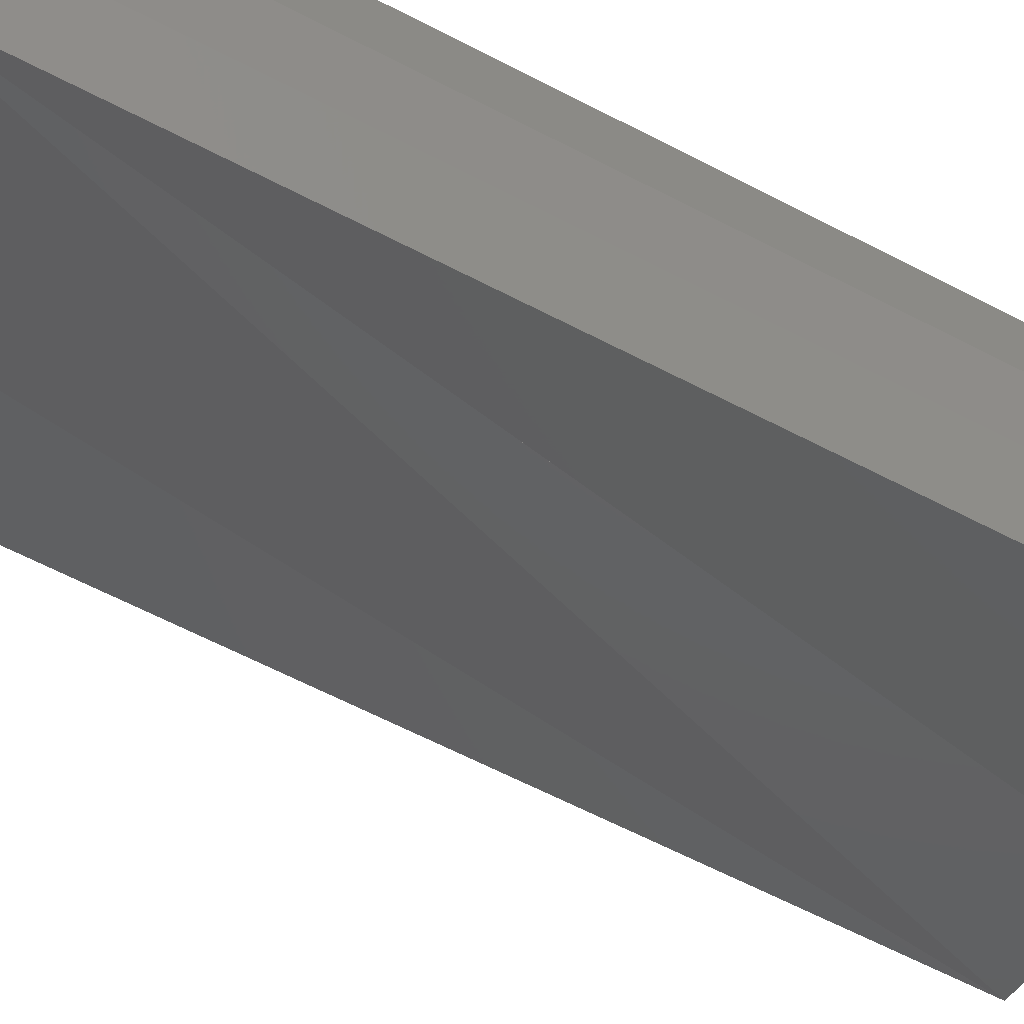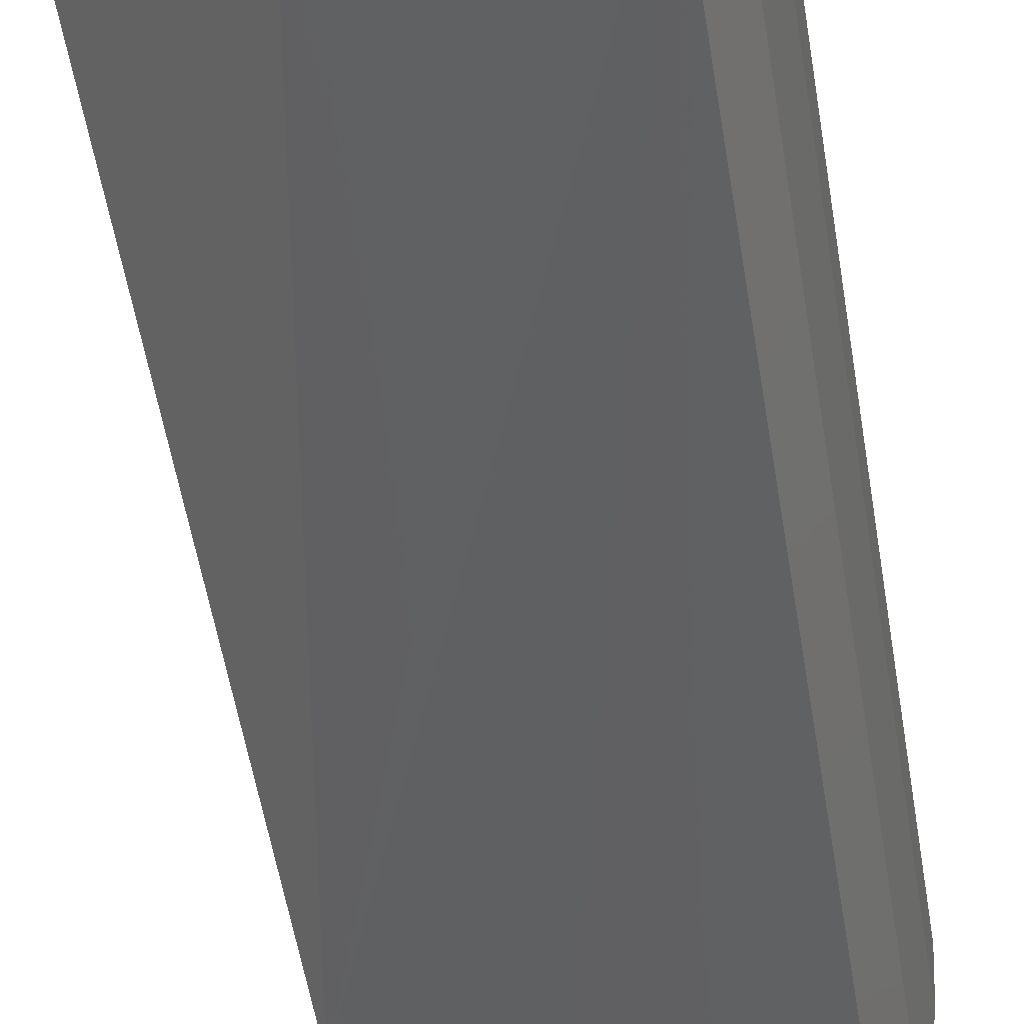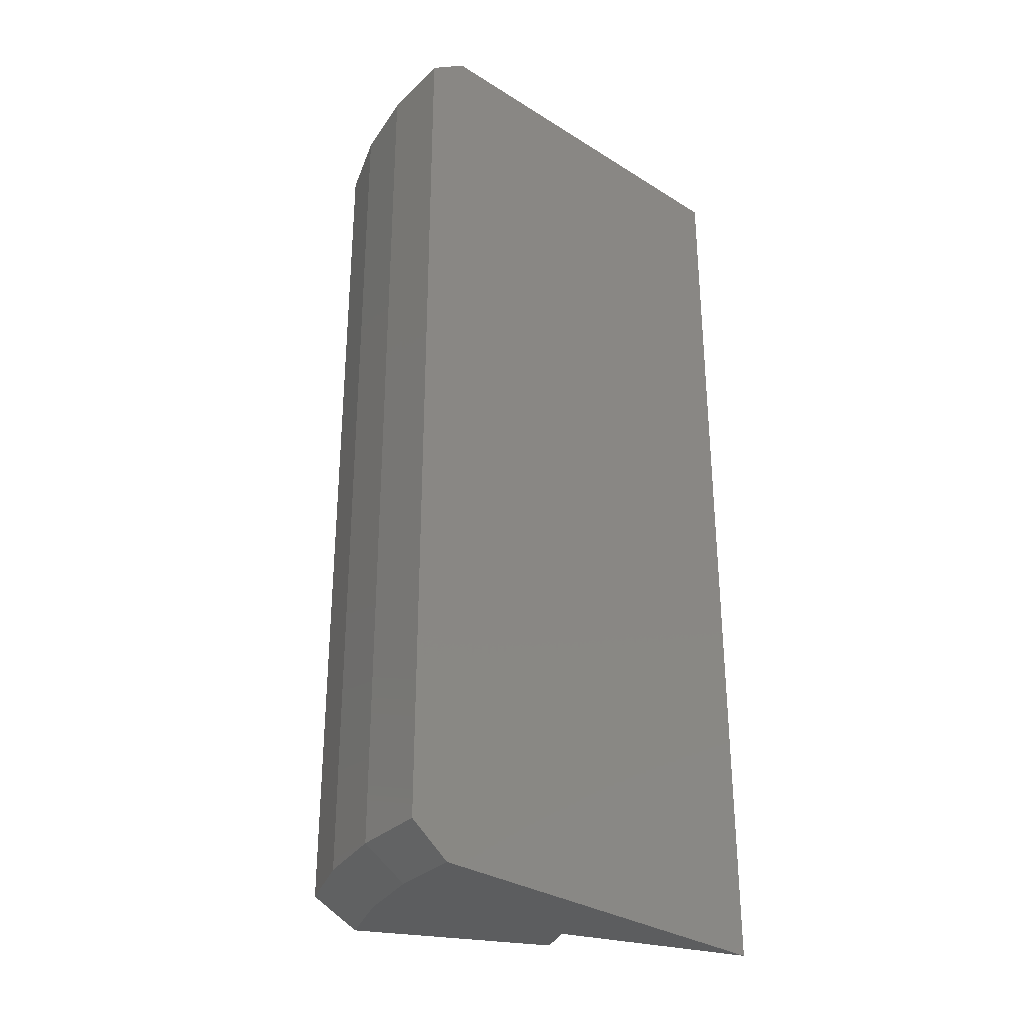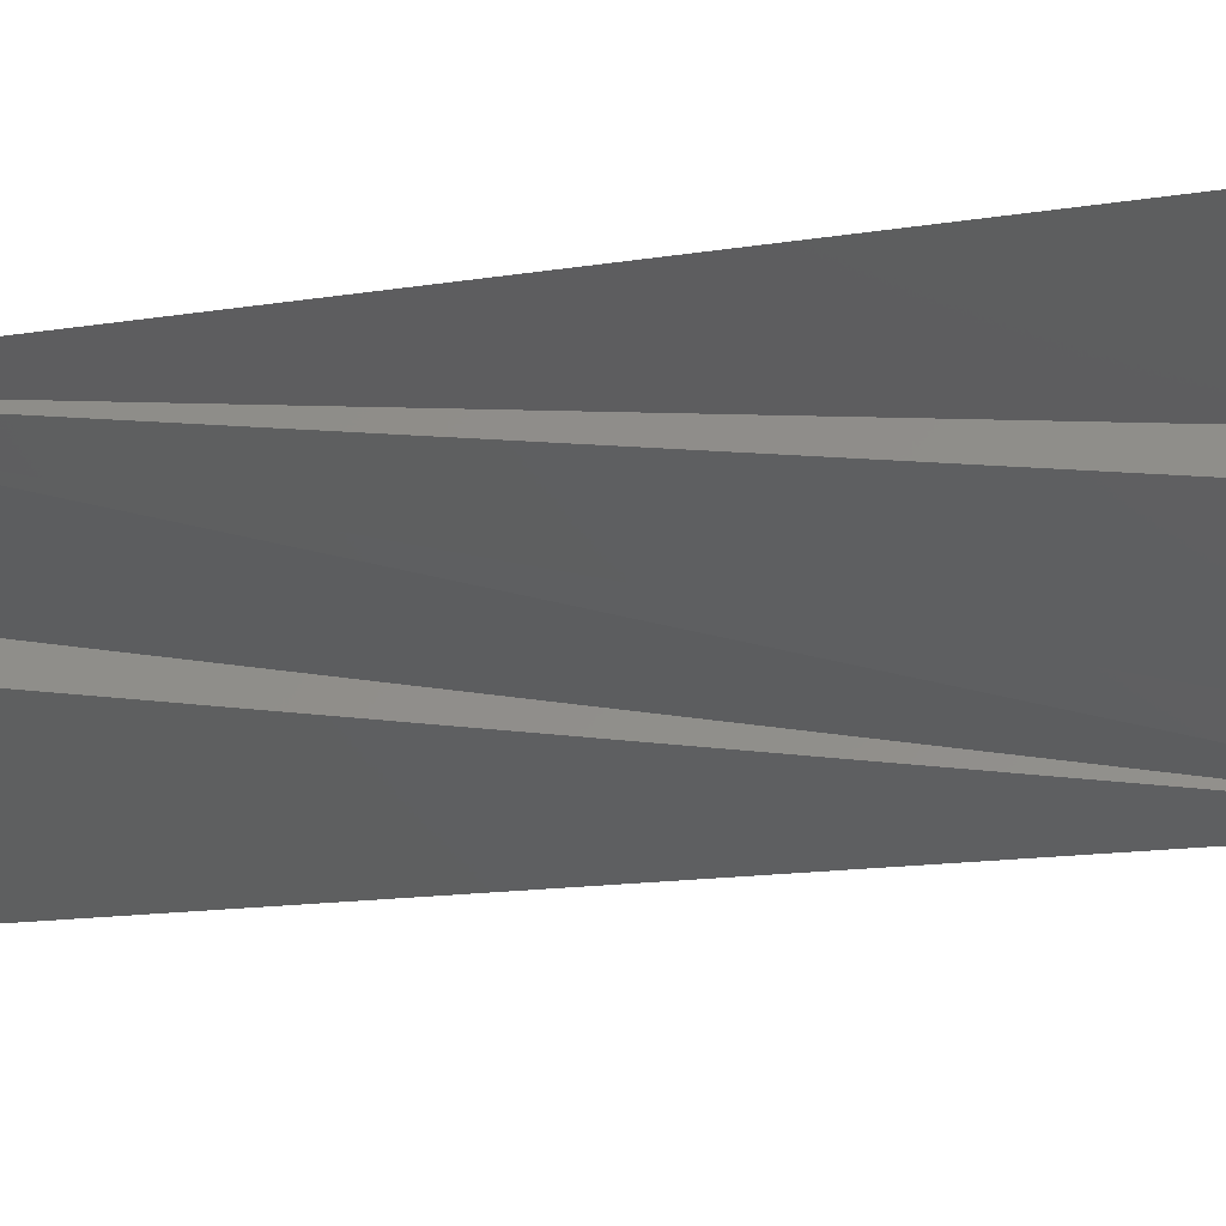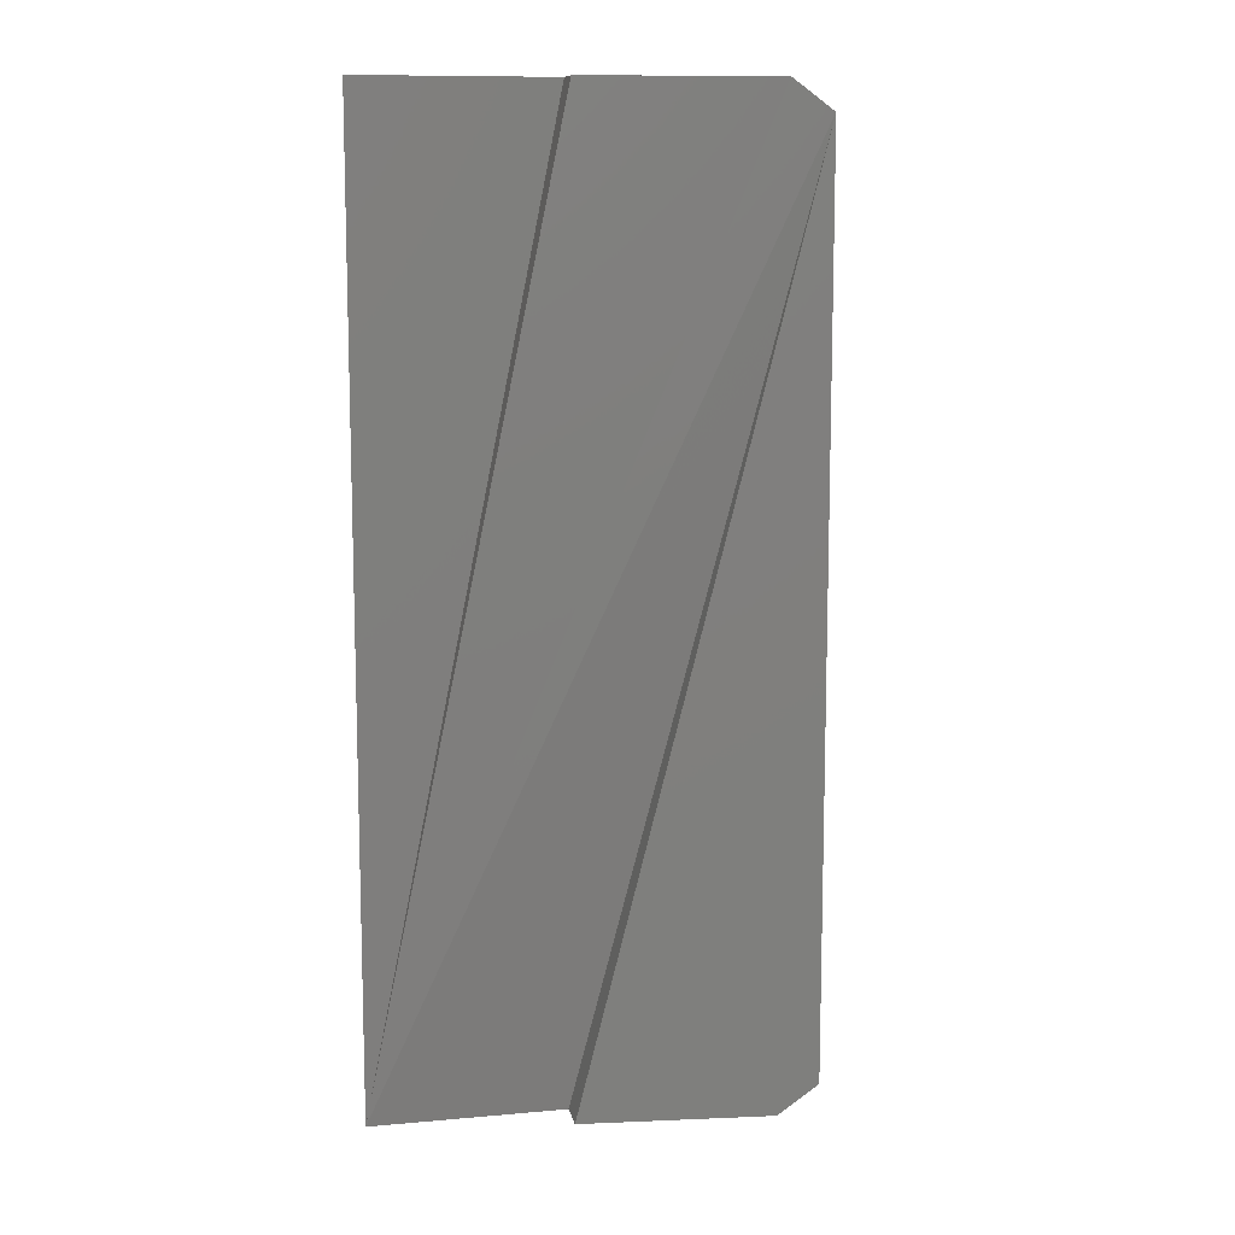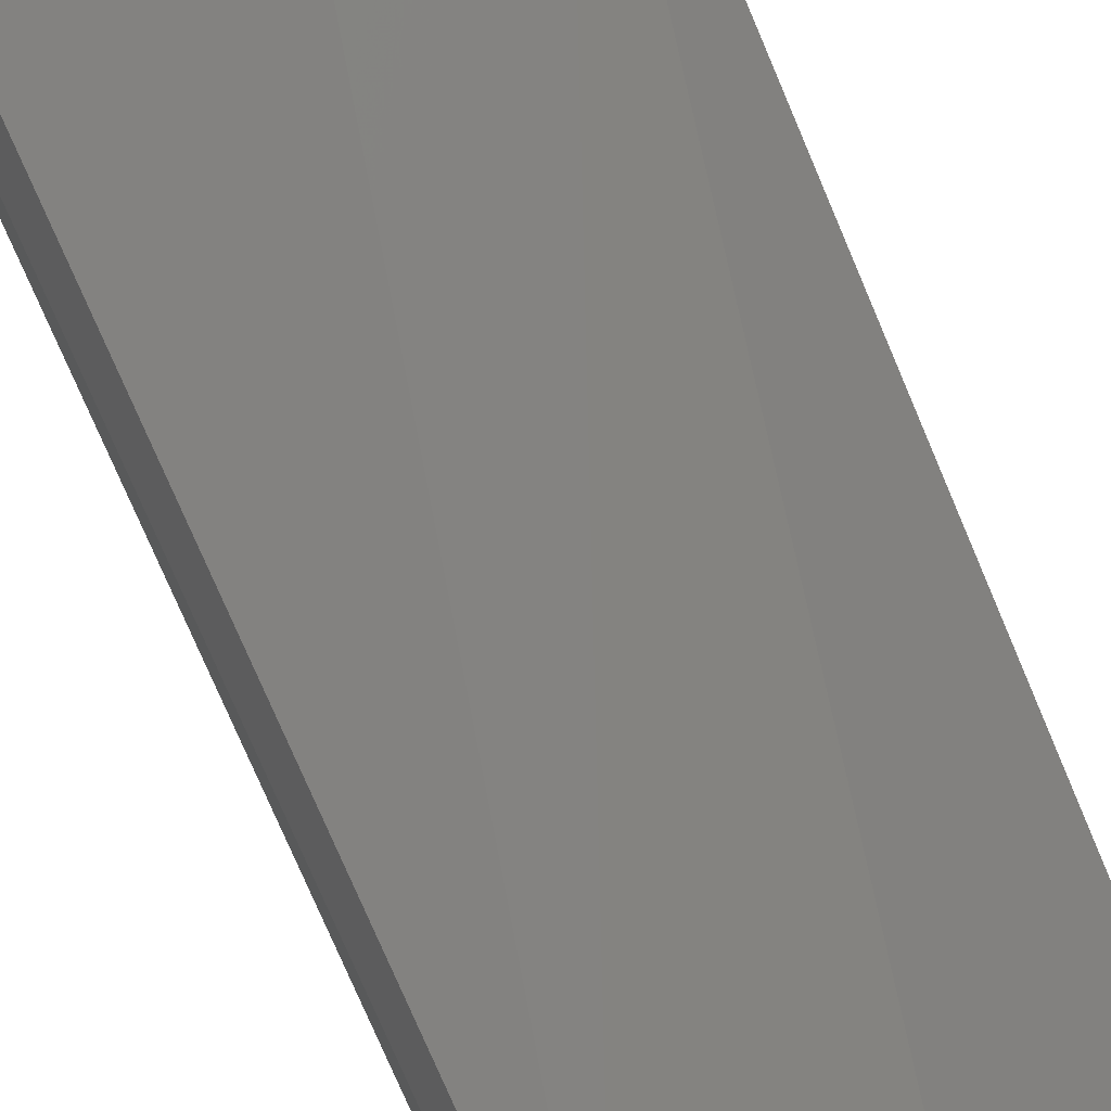
<metadata>
{"format":"stl","ext":"stl","renderer":"f3d","projection":"perspective","resolution":1024,"background":"white","views":[{"elev":-65.1,"azim":62.6,"up":"+Y"},{"elev":-58.6,"azim":9.7,"up":"+Y"},{"elev":-31.6,"azim":138.4,"up":"+Z"},{"elev":-13.0,"azim":-68.6,"up":"+Y"},{"elev":10.7,"azim":-34.2,"up":"+Z"},{"elev":-78.0,"azim":-156.8,"up":"+Y"}]}
</metadata>
<code>
# stl→obj: 26 verts, 48 faces
v 0.006216 -0.007003 0.01365
v -0.005839 6.163e-20 -0.01661
v 2.413e-05 -0.002335 -0.01661
v -0.0004499 -0.003424 -0.01661
v 0.005056 -0.006381 -0.01661
v 0.006216 -0.007003 -0.01562
v 0.005056 -0.006381 0.01464
v -0.0004499 -0.003424 0.01464
v 2.413e-05 -0.002335 0.01464
v -0.005839 1.959e-18 0.01464
v 0.007977 2.75e-18 0.01365
v 0.007977 3.686e-18 -0.01562
v 0.006661 8.314e-19 -0.01661
v 0.0004112 4.465e-19 -0.01661
v 0.0004112 2.344e-18 0.01464
v 0.006661 -6.777e-18 0.01464
v 0.0003138 -0.001183 0.01464
v 0.00648 -0.002205 0.01464
v 0.00594 -0.004352 0.01464
v 0.007778 -0.002421 0.01365
v 0.007185 -0.004776 0.01365
v 0.007185 -0.004776 -0.01562
v 0.007778 -0.002421 -0.01562
v 0.00648 -0.002205 -0.01661
v 0.00594 -0.004352 -0.01661
v 0.0003138 -0.001183 -0.01661
f 1 2 3
f 1 3 4
f 1 4 5
f 1 5 6
f 2 1 7
f 2 7 8
f 2 8 9
f 2 9 10
f 11 12 13
f 11 13 14
f 11 14 2
f 2 10 15
f 2 15 16
f 2 16 11
f 9 17 10
f 17 15 10
f 17 18 15
f 18 16 15
f 17 9 18
f 7 19 8
f 8 19 18
f 8 18 9
f 11 16 20
f 20 16 18
f 20 18 21
f 21 18 19
f 21 19 1
f 1 19 7
f 1 6 21
f 21 6 22
f 21 22 20
f 20 22 23
f 20 23 11
f 11 23 12
f 13 12 24
f 24 12 23
f 24 23 25
f 25 23 22
f 25 22 5
f 5 22 6
f 14 24 26
f 14 13 24
f 24 3 26
f 3 24 4
f 4 24 25
f 4 25 5
f 2 26 3
f 2 14 26

</code>
